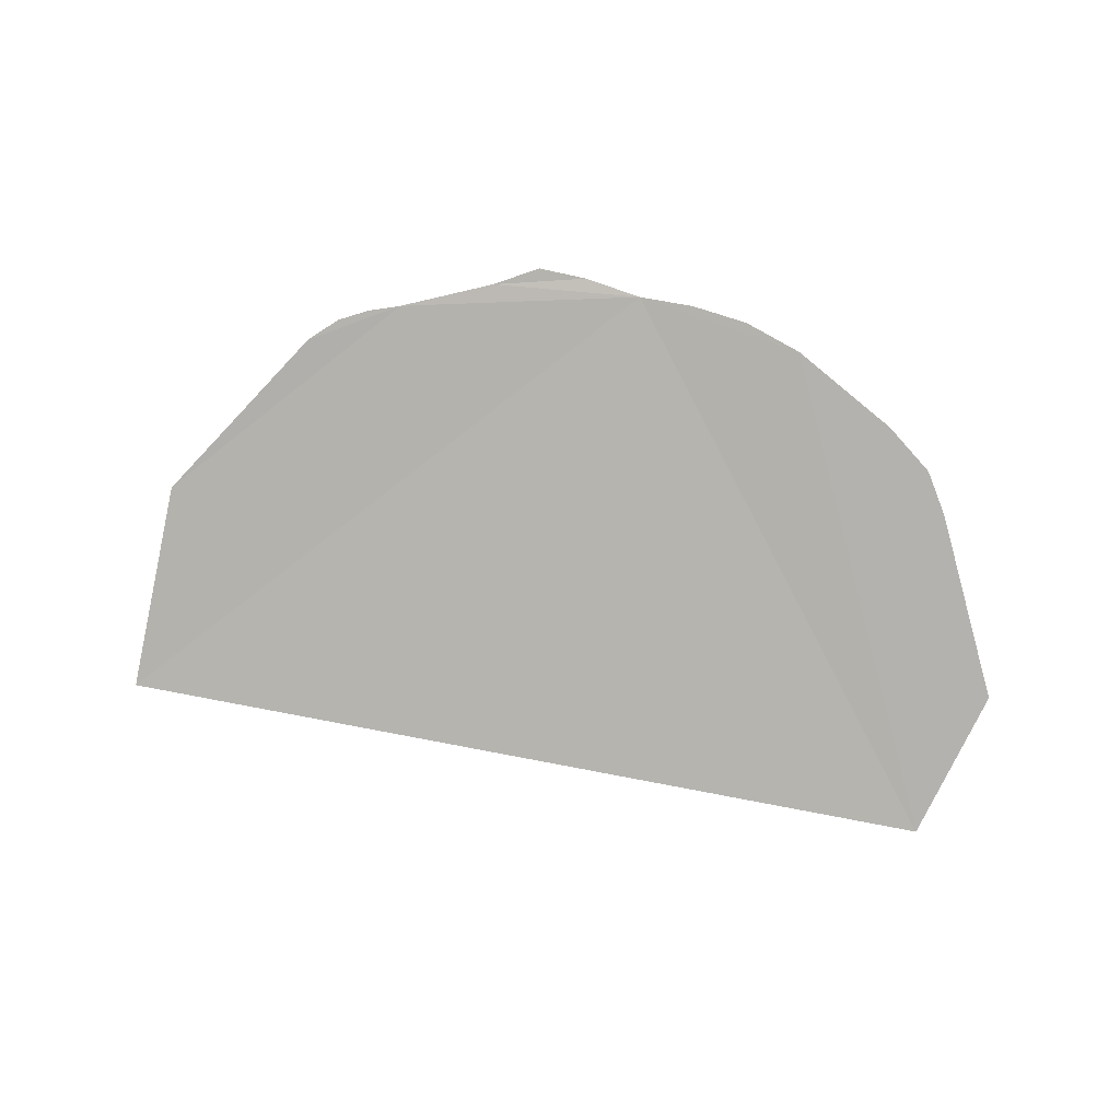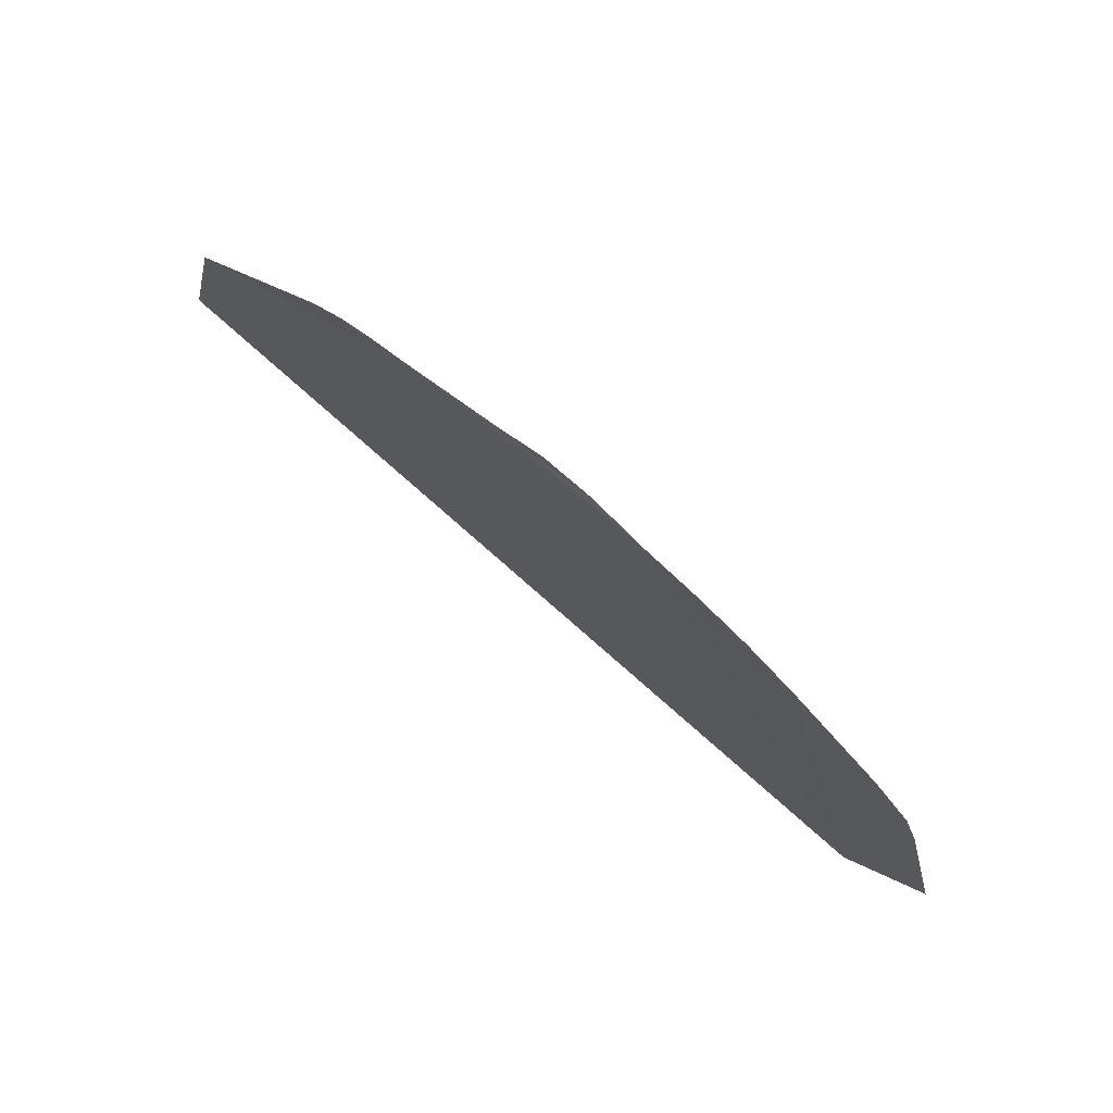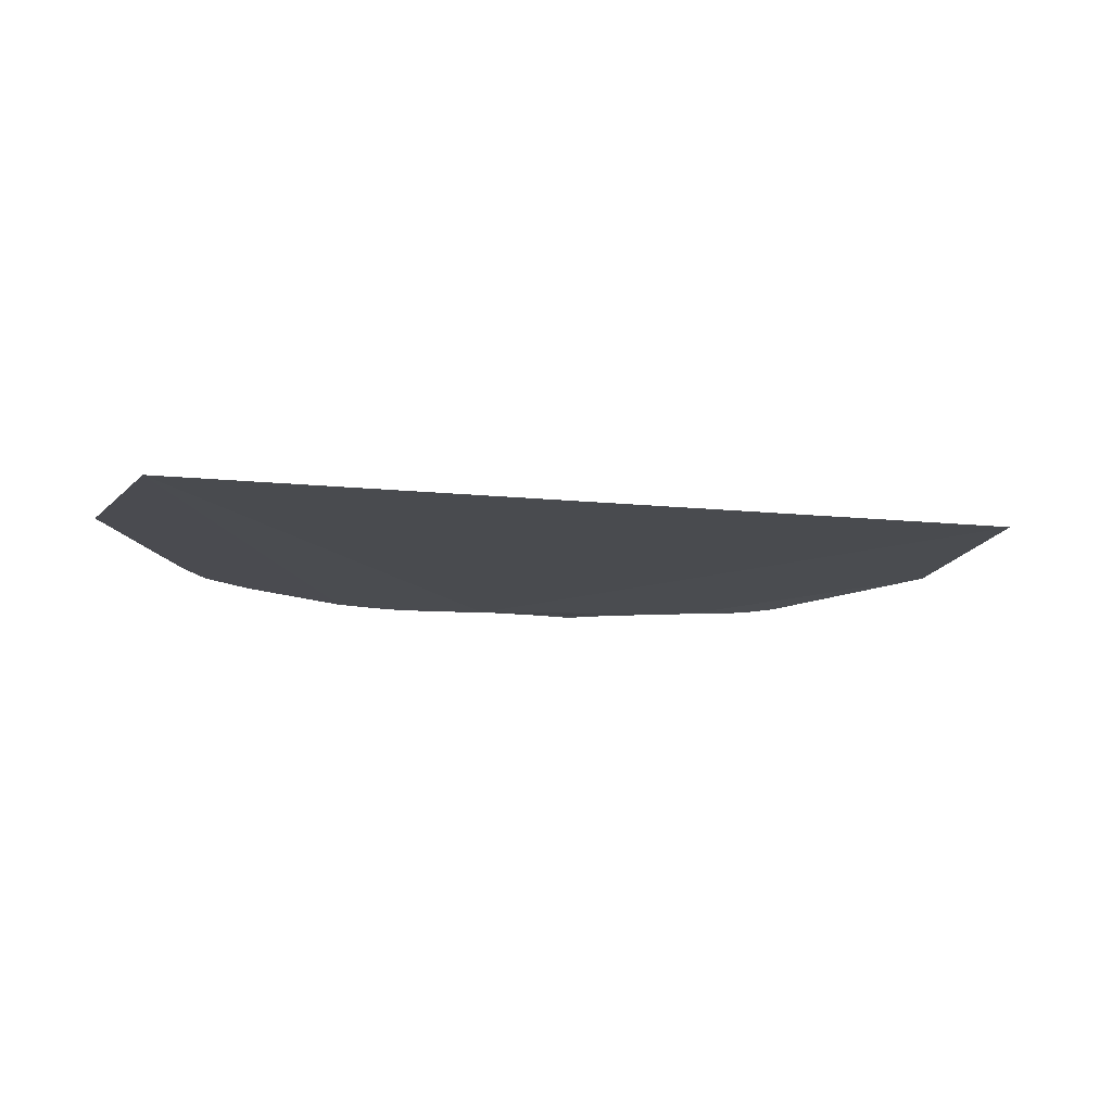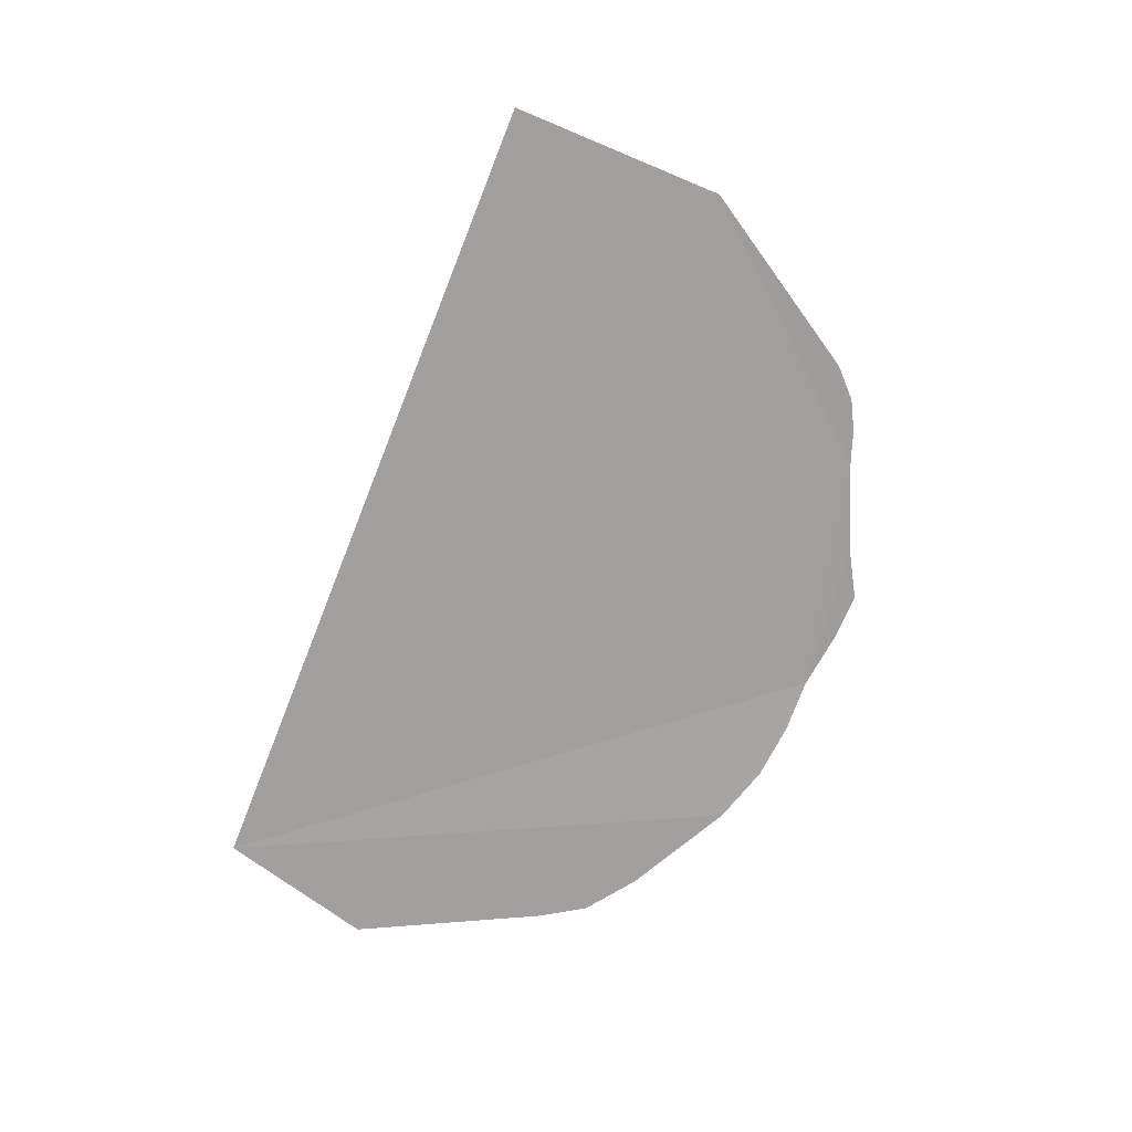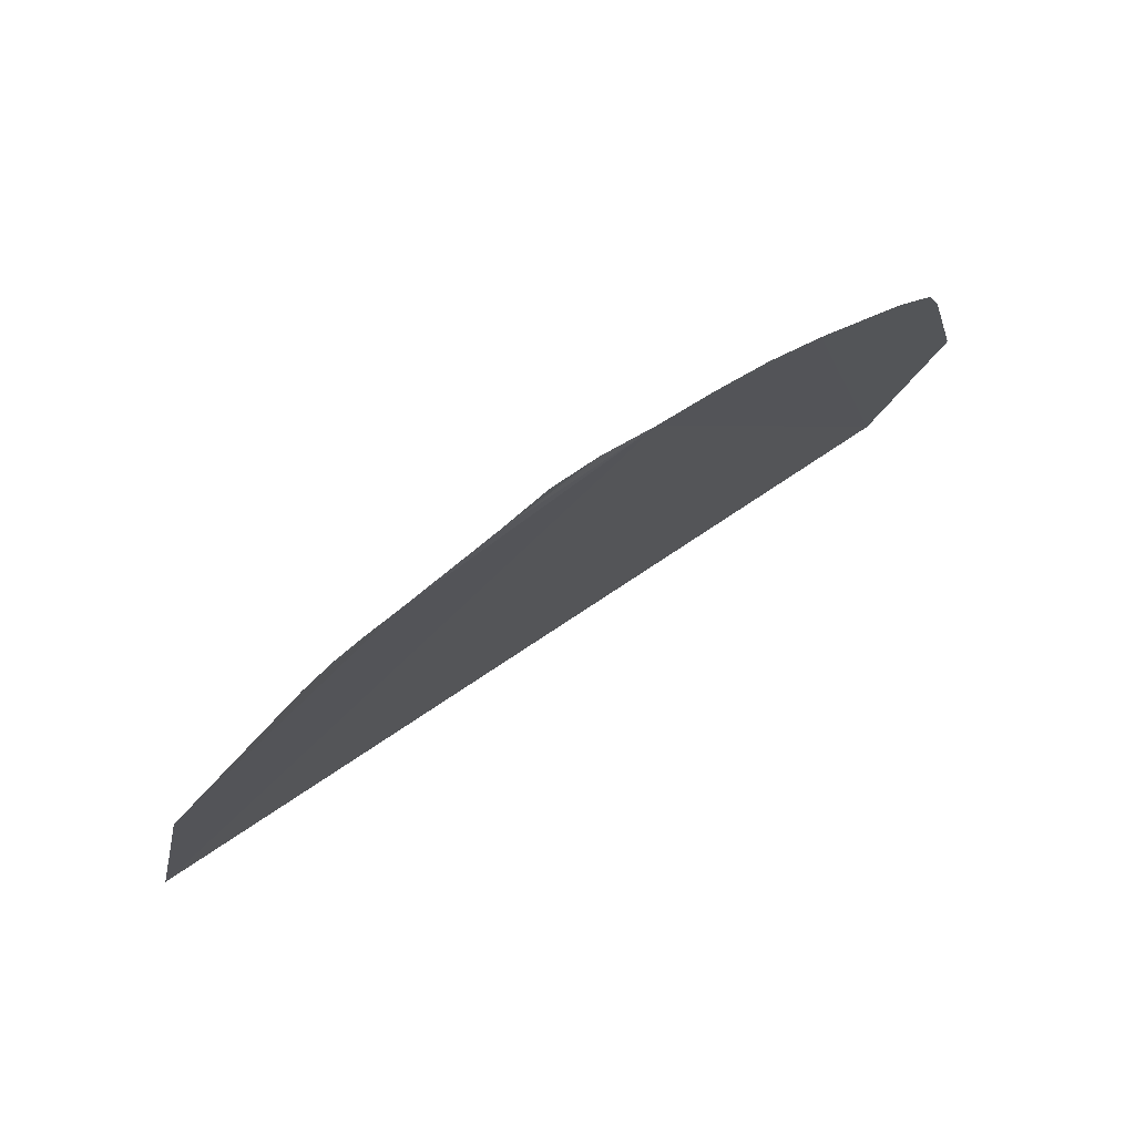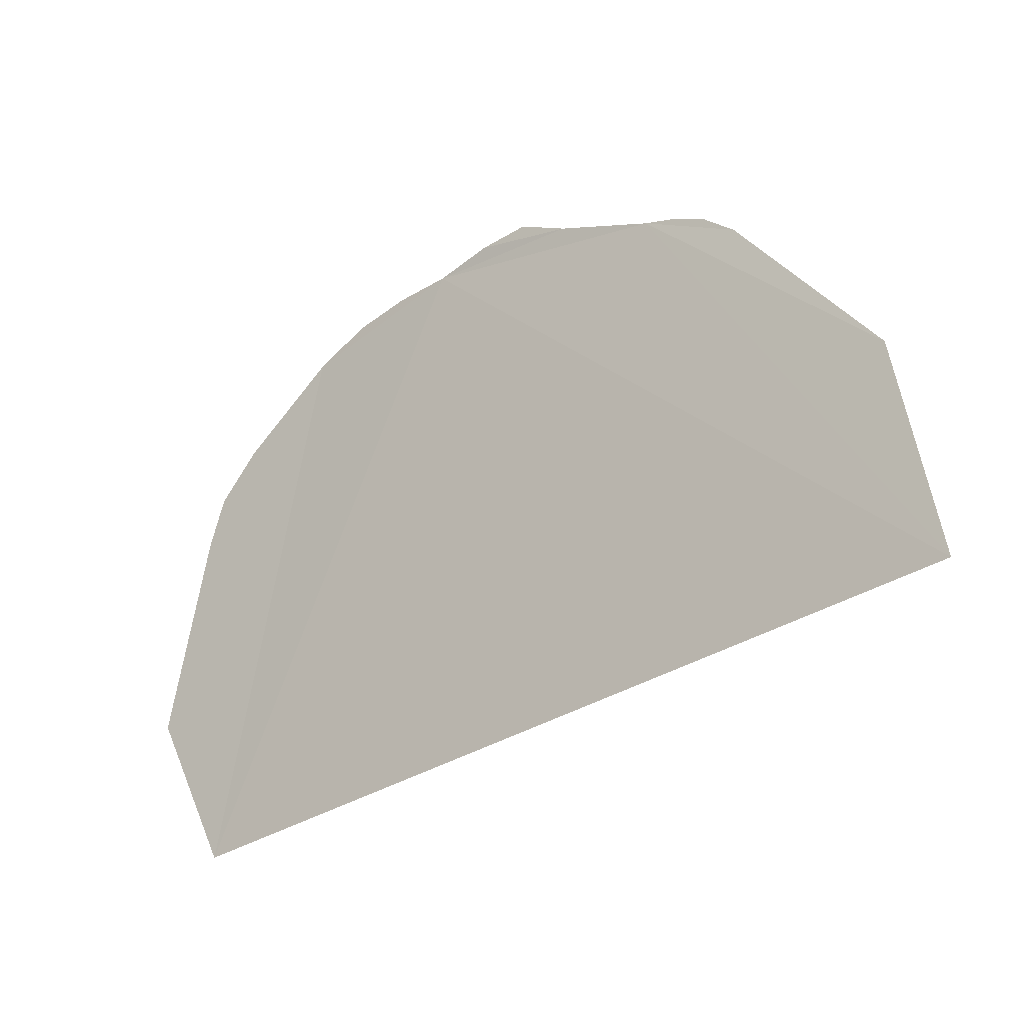
<metadata>
{"format":"obj","ext":"obj","renderer":"f3d","projection":"perspective","resolution":1024,"background":"white","views":[{"elev":-79.8,"azim":1.1,"up":"+Y"},{"elev":77.4,"azim":39.5,"up":"+Z"},{"elev":-14.6,"azim":179.8,"up":"+Y"},{"elev":-71.9,"azim":-99.5,"up":"+Y"},{"elev":77.3,"azim":-35.6,"up":"+Z"},{"elev":-18.4,"azim":-145.1,"up":"+Z"}]}
</metadata>
<code>
o Plane
v 13.93 5.719 -4.119
v -12.32 5.739 1.51
v 14.74 5.719 6.749
v -10.76 5.719 8.174
v -6.065 5.719 12.94
v 3.037 5.921 14.74
v 9.934 5.719 12.24
v 16.33 5.719 0.5176
v 12.9 5.719 9.72
v 14.19 5.719 8.235
v -3.031 5.787 13.98
v 0.002707 5.854 14.61
v 1.52 5.887 15.1
v -5.054 5.742 13.57
v -4.043 5.764 13.85
v 4.761 5.871 14.11
v 6.485 5.82 13.78
v 8.21 5.77 13.22
f 16 1 7
f 8 3 1
f 1 16 2
f 11 4 2
f 4 11 5
f 5 15 14
f 5 11 15
f 2 16 11
f 10 9 3
f 7 1 3
f 7 3 9
f 17 7 18
f 13 12 6
f 6 12 16
f 16 7 17
f 16 12 11

</code>
